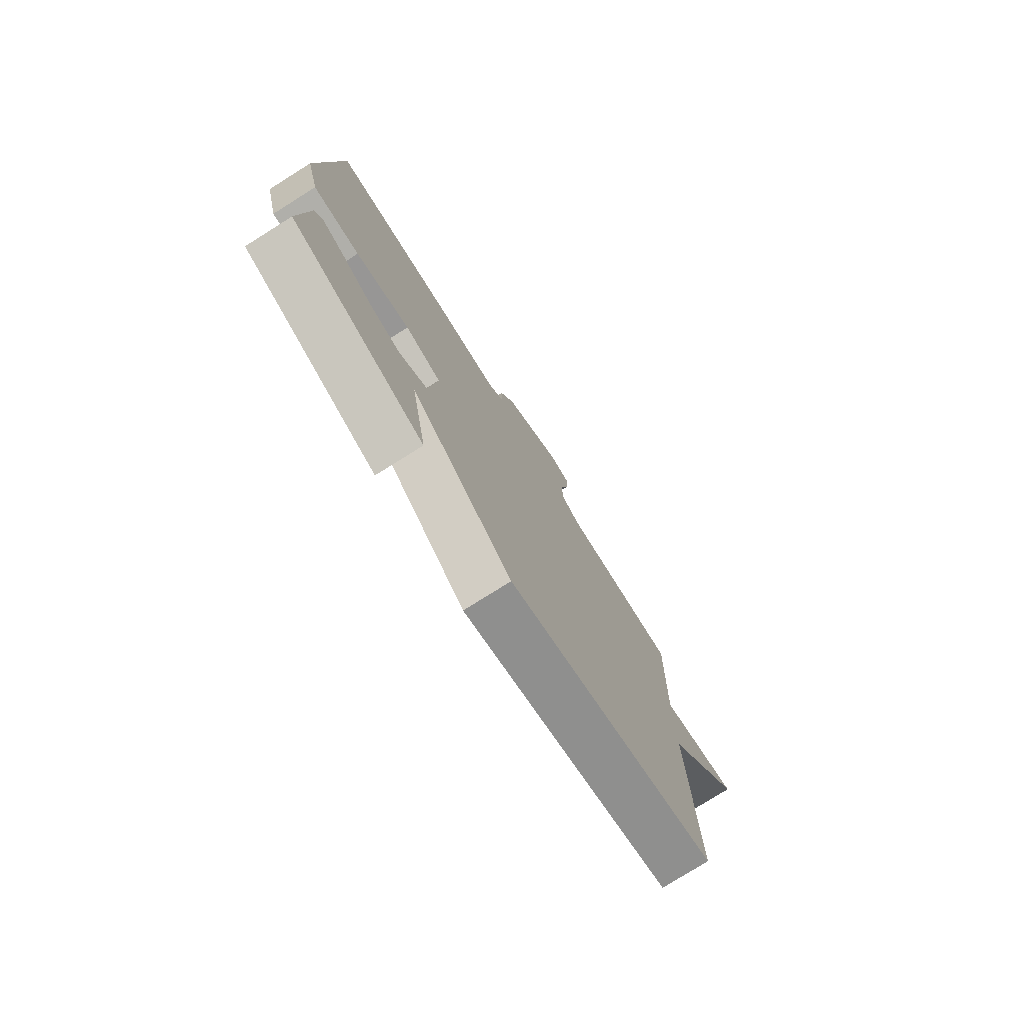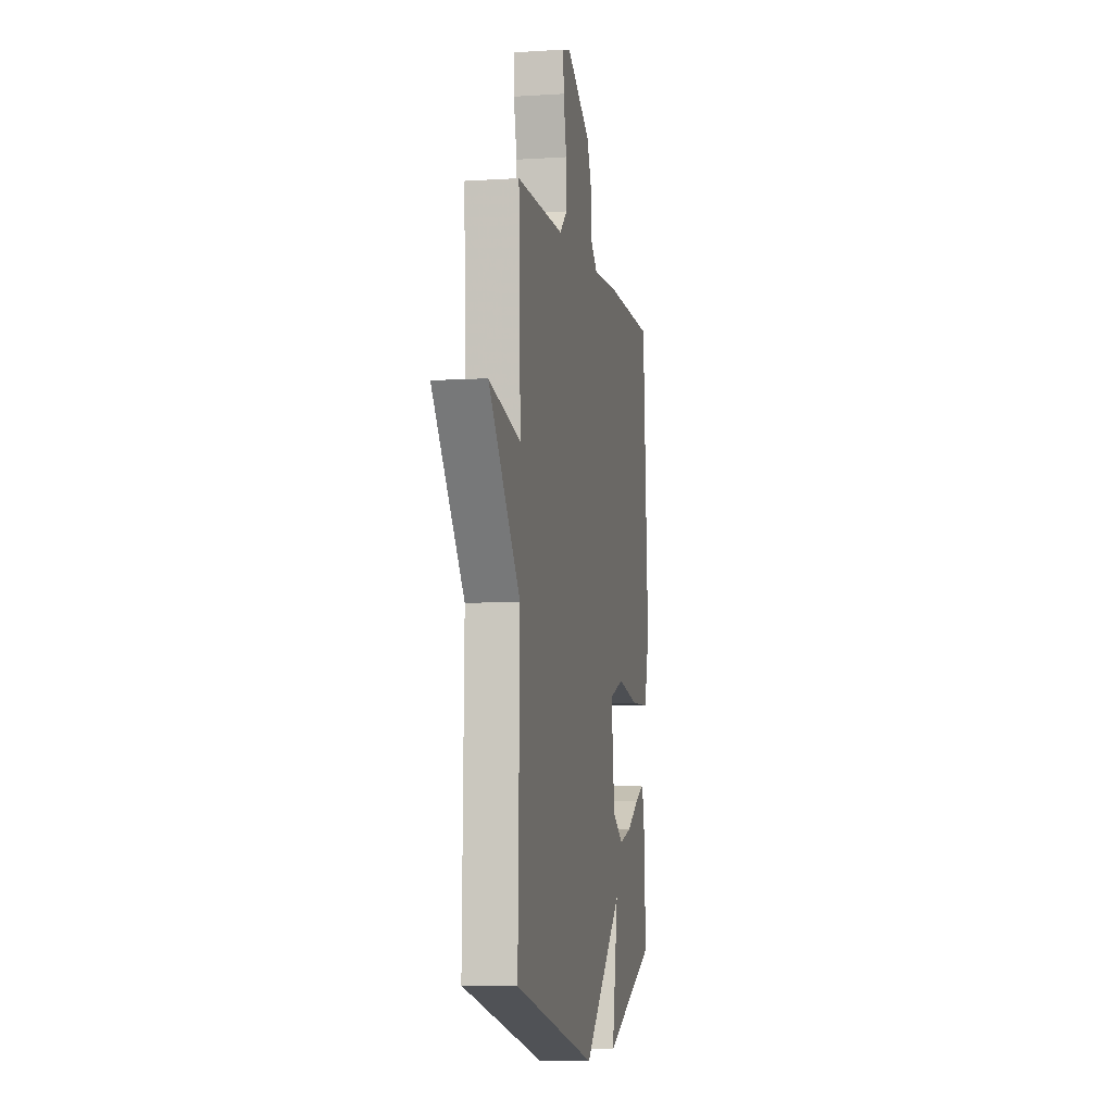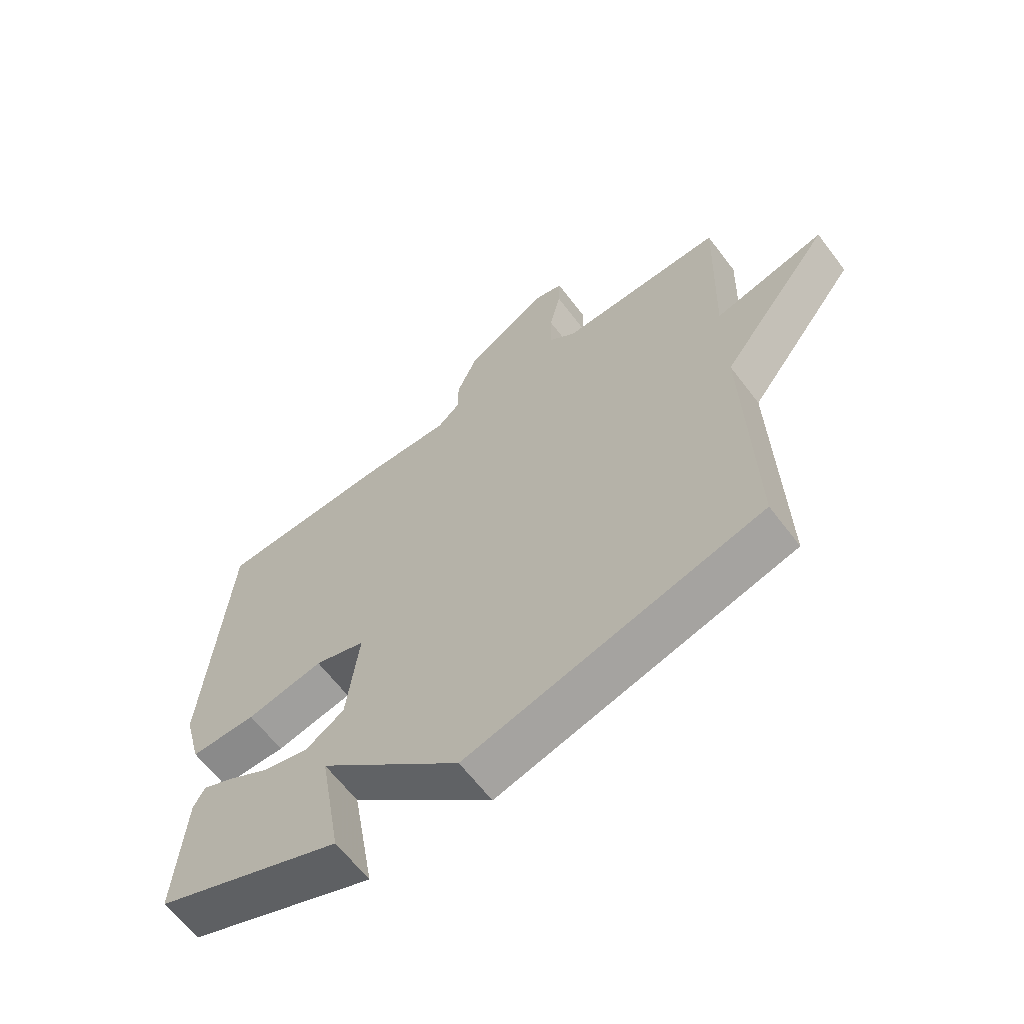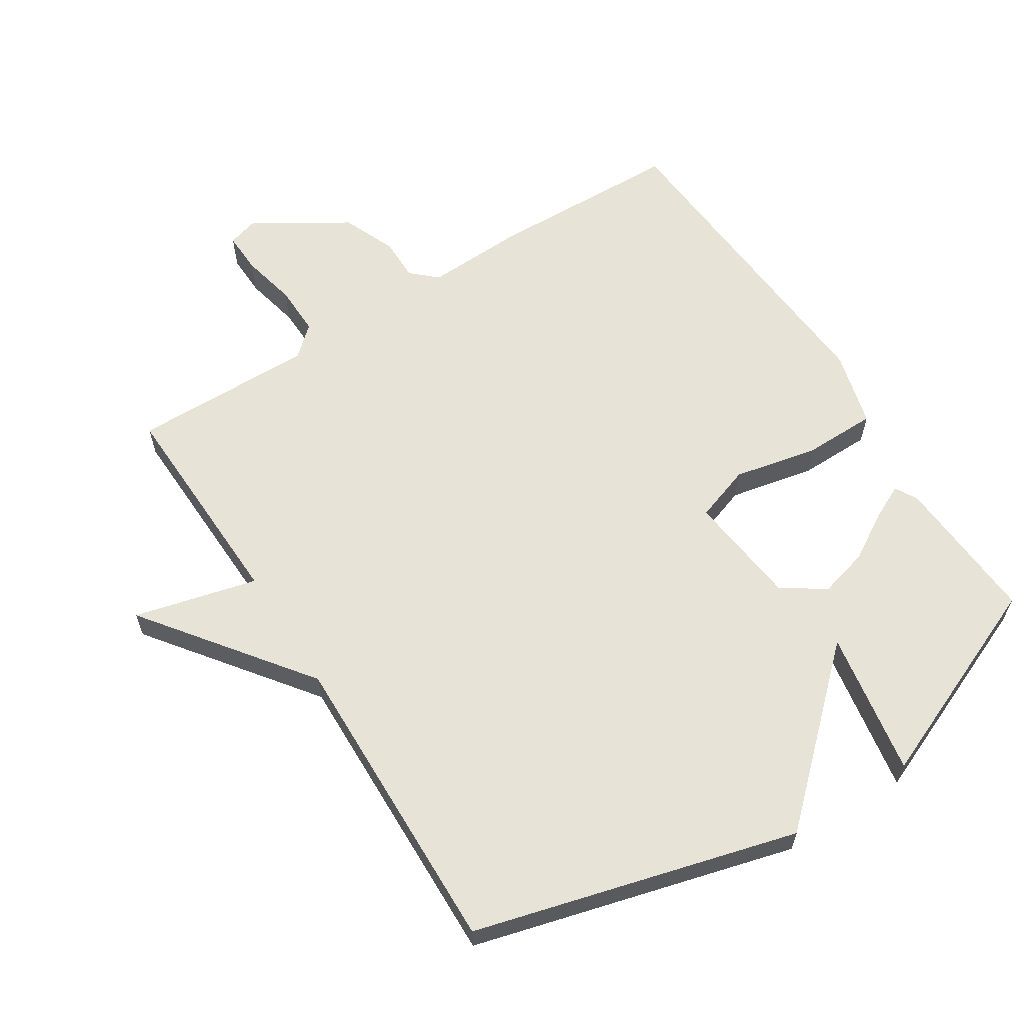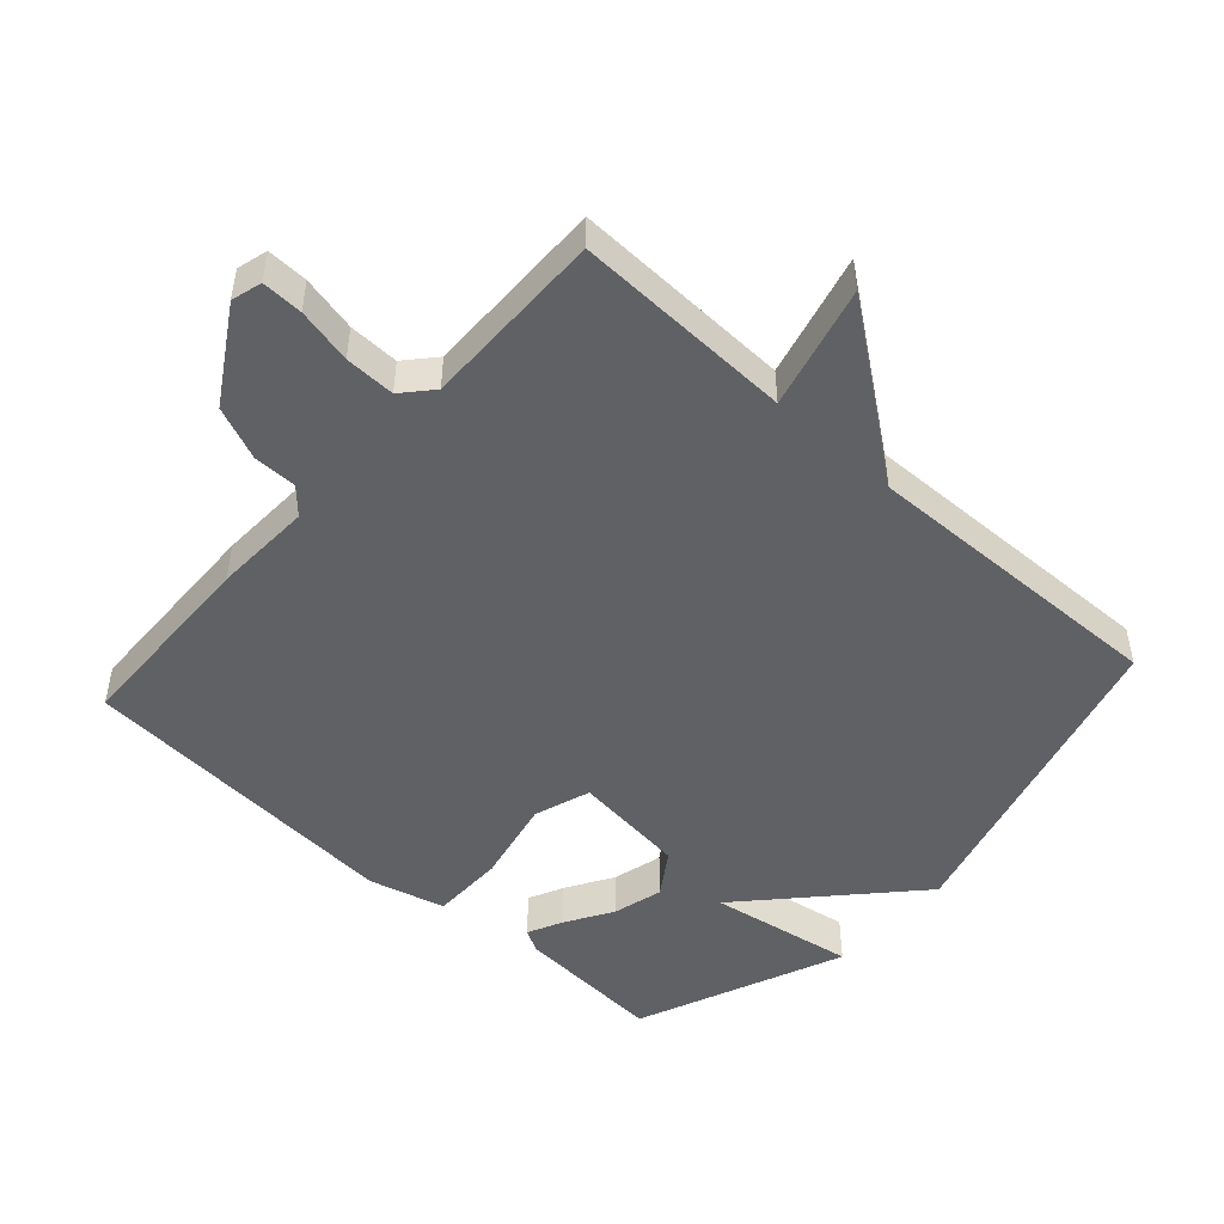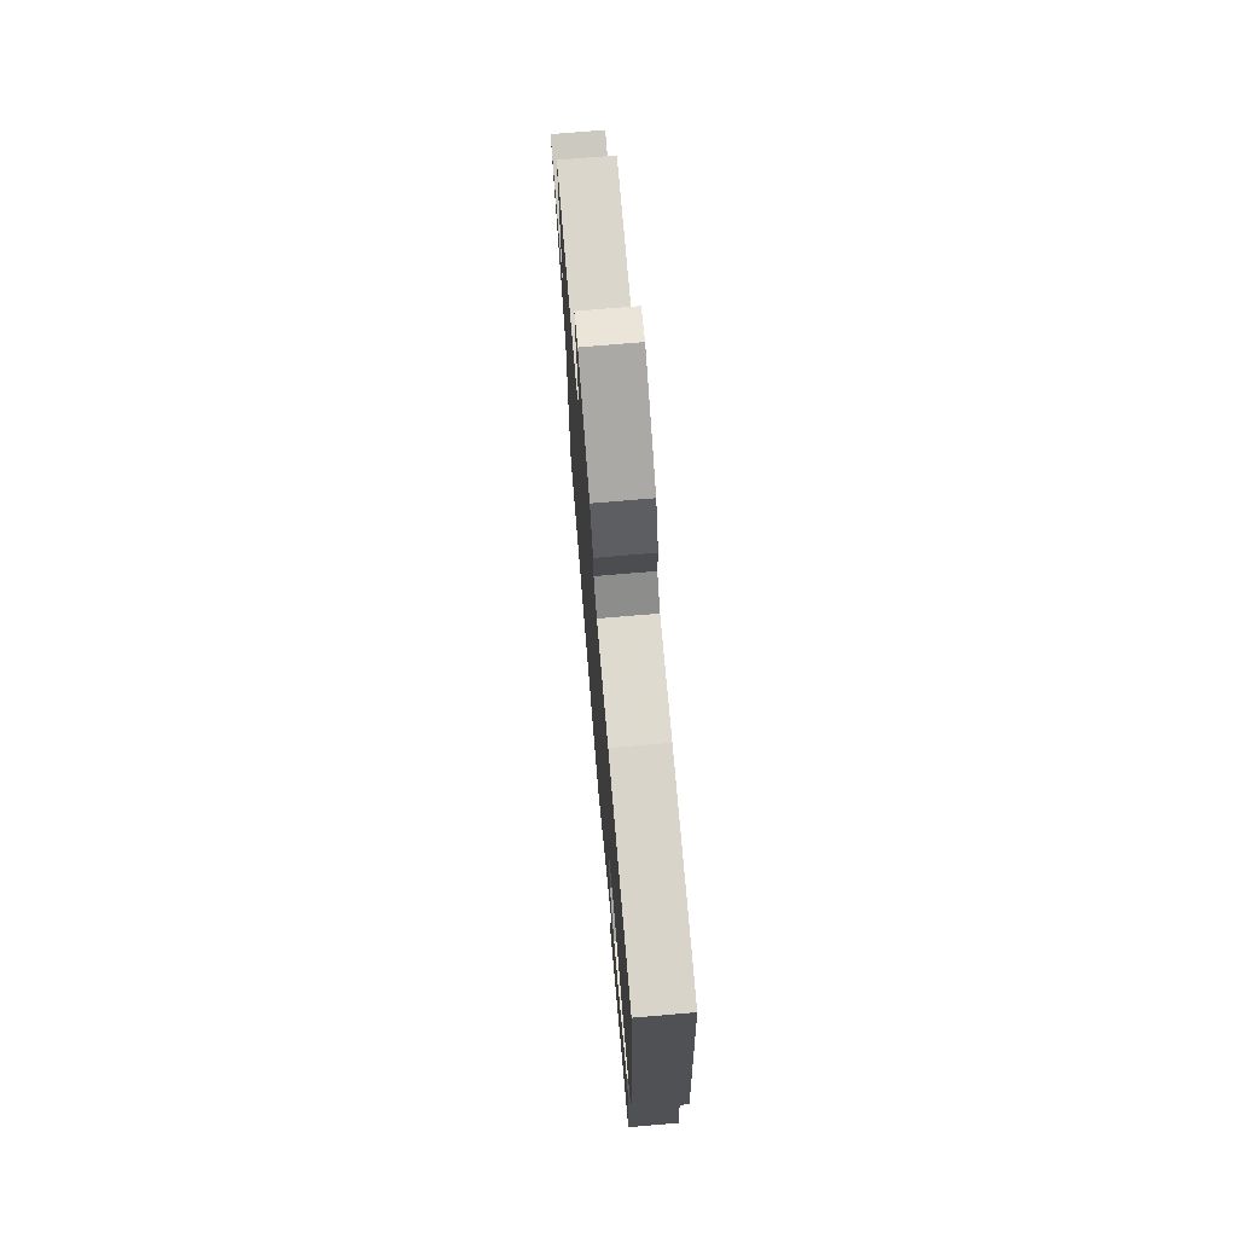
<metadata>
{"format":"obj","ext":"obj","renderer":"f3d","projection":"perspective","resolution":1024,"background":"white","views":[{"elev":-77.6,"azim":-57.9,"up":"+Z"},{"elev":-6.2,"azim":100.9,"up":"+Z"},{"elev":-63.8,"azim":37.2,"up":"+Z"},{"elev":61.9,"azim":147.6,"up":"+Y"},{"elev":-49.0,"azim":48.0,"up":"+Y"},{"elev":73.3,"azim":-94.9,"up":"+Z"}]}
</metadata>
<code>
v 0.5 0.07 -0.5
v 0.012 0.07 -0.631
v -0.225 0.07 -0.411
v -0.188 0.07 -0.631
v -0.5 0.07 -0.5
v -0.485 0.07 -0.275
v -0.466 0.07 -0.241
v -0.414 0.07 -0.266
v -0.343 0.07 -0.309
v -0.268 0.07 -0.329
v -0.203 0.07 -0.286
v -0.183 0.07 -0.114
v -0.268 0.07 -0.085
v -0.396 0.07 -0.112
v -0.506 0.07 -0.111
v -0.536 0.07 0.004
v -0.5 0.07 0.5
v -0.207 0.07 0.509
v -0.058 0.07 0.503
v -0.02 0.07 0.538
v -0.02 0.07 0.603
v 0.014 0.07 0.684
v 0.155 0.07 0.771
v 0.201 0.07 0.758
v 0.199 0.07 0.696
v 0.18 0.07 0.612
v 0.178 0.07 0.536
v 0.223 0.07 0.496
v 0.5 0.07 0.5
v 0.489 0.07 0.168
v 0.675 0.07 0.215
v 0.489 0.07 -0.032
v 0.5 0 -0.5
v 0.012 0 -0.631
v -0.225 0 -0.411
v -0.188 0 -0.631
v -0.5 0 -0.5
v -0.485 0 -0.275
v -0.466 0 -0.241
v -0.414 0 -0.266
v -0.343 0 -0.309
v -0.268 0 -0.329
v -0.203 0 -0.286
v -0.183 0 -0.114
v -0.268 0 -0.085
v -0.396 0 -0.112
v -0.506 0 -0.111
v -0.536 0 0.004
v -0.5 0 0.5
v -0.207 0 0.509
v -0.058 0 0.503
v -0.02 0 0.538
v -0.02 0 0.603
v 0.014 0 0.684
v 0.155 0 0.771
v 0.201 0 0.758
v 0.199 0 0.696
v 0.18 0 0.612
v 0.178 0 0.536
v 0.223 0 0.496
v 0.5 0 0.5
v 0.489 0 0.168
v 0.675 0 0.215
v 0.489 0 -0.032
f 30 31 32
f 28 29 30
f 27 28 30 32
f 24 25 26
f 23 24 26
f 22 23 26
f 21 22 26
f 20 21 26
f 19 20 26 27
f 17 18 19
f 16 17 19
f 15 16 19
f 14 15 19
f 13 14 19
f 19 27 32
f 13 19 32
f 12 13 32
f 7 8 9
f 6 7 9
f 5 6 9
f 4 5 9
f 3 4 9
f 3 9 10
f 2 3 10 11
f 11 12 32
f 2 11 32
f 1 2 32
f 64 63 62
f 62 61 60
f 64 62 60 59
f 58 57 56
f 58 56 55
f 58 55 54
f 58 54 53
f 58 53 52
f 59 58 52 51
f 51 50 49
f 51 49 48
f 51 48 47
f 51 47 46
f 51 46 45
f 64 59 51
f 64 51 45
f 64 45 44
f 41 40 39
f 41 39 38
f 41 38 37
f 41 37 36
f 41 36 35
f 42 41 35
f 43 42 35 34
f 64 44 43
f 64 43 34
f 64 34 33
f 1 33 34 2
f 2 34 35 3
f 3 35 36 4
f 4 36 37 5
f 5 37 38 6
f 6 38 39 7
f 7 39 40 8
f 8 40 41 9
f 9 41 42 10
f 10 42 43 11
f 11 43 44 12
f 12 44 45 13
f 13 45 46 14
f 14 46 47 15
f 15 47 48 16
f 16 48 49 17
f 17 49 50 18
f 18 50 51 19
f 19 51 52 20
f 20 52 53 21
f 21 53 54 22
f 22 54 55 23
f 23 55 56 24
f 24 56 57 25
f 25 57 58 26
f 26 58 59 27
f 27 59 60 28
f 28 60 61 29
f 29 61 62 30
f 30 62 63 31
f 31 63 64 32
f 32 64 33 1

</code>
